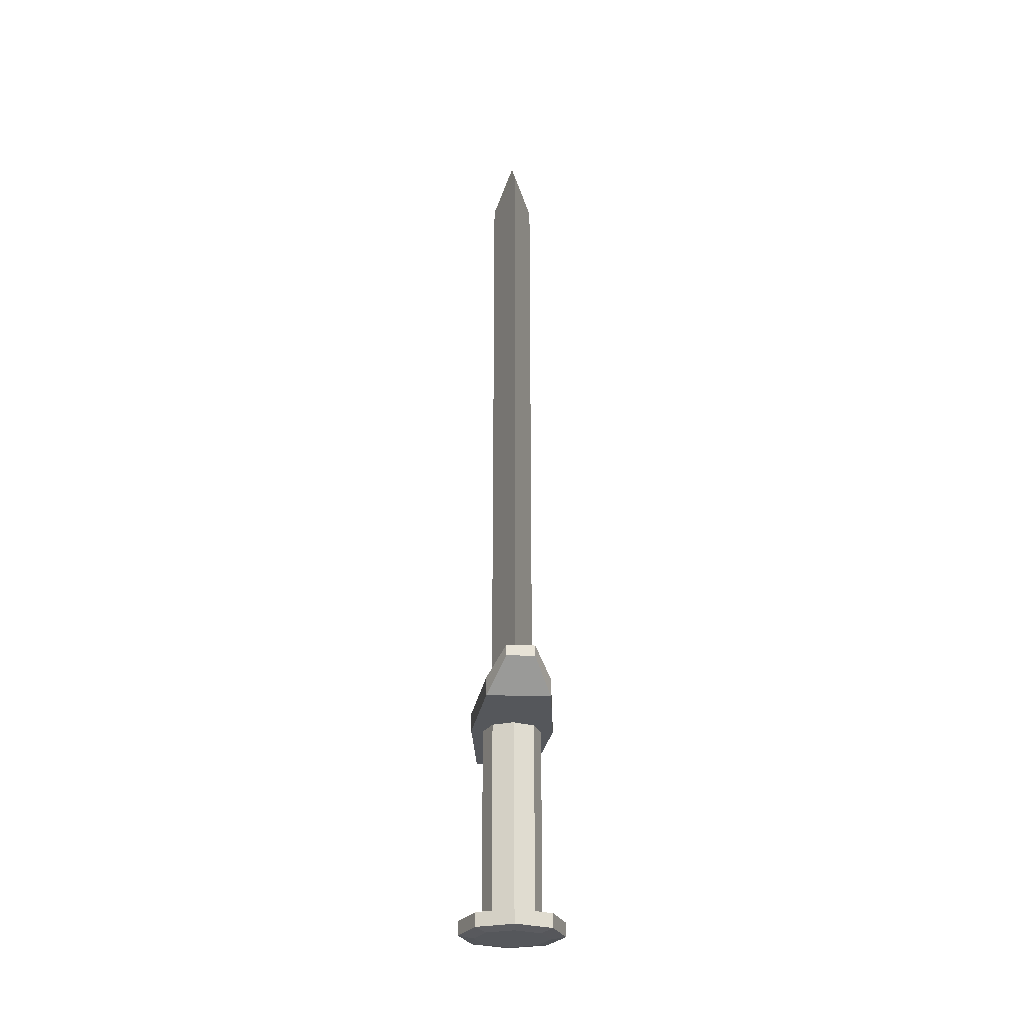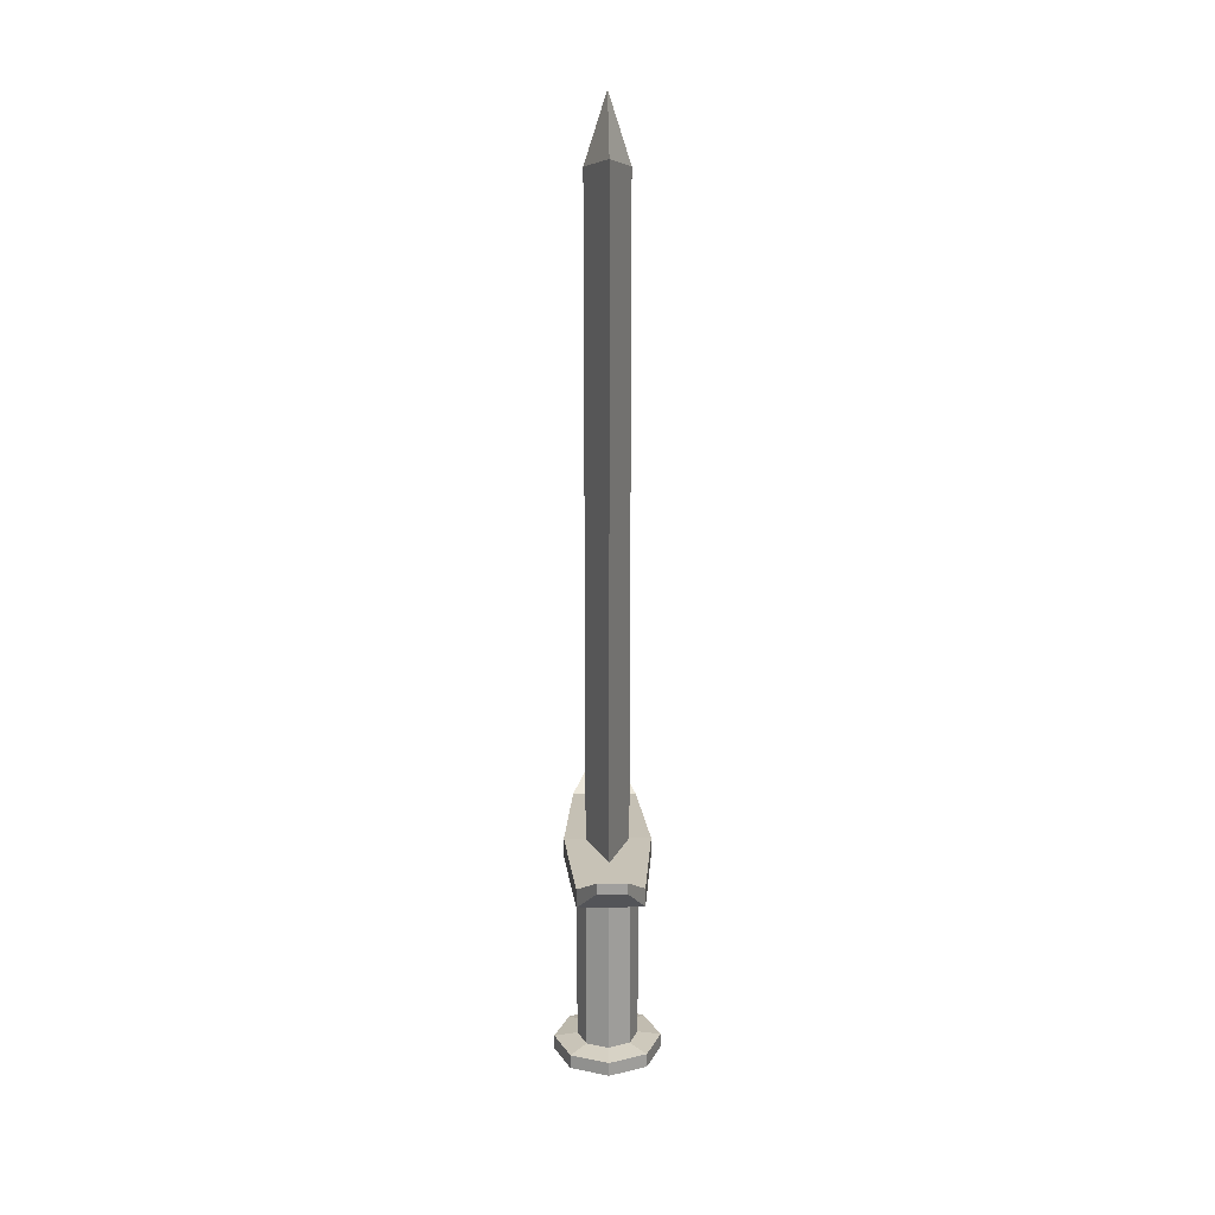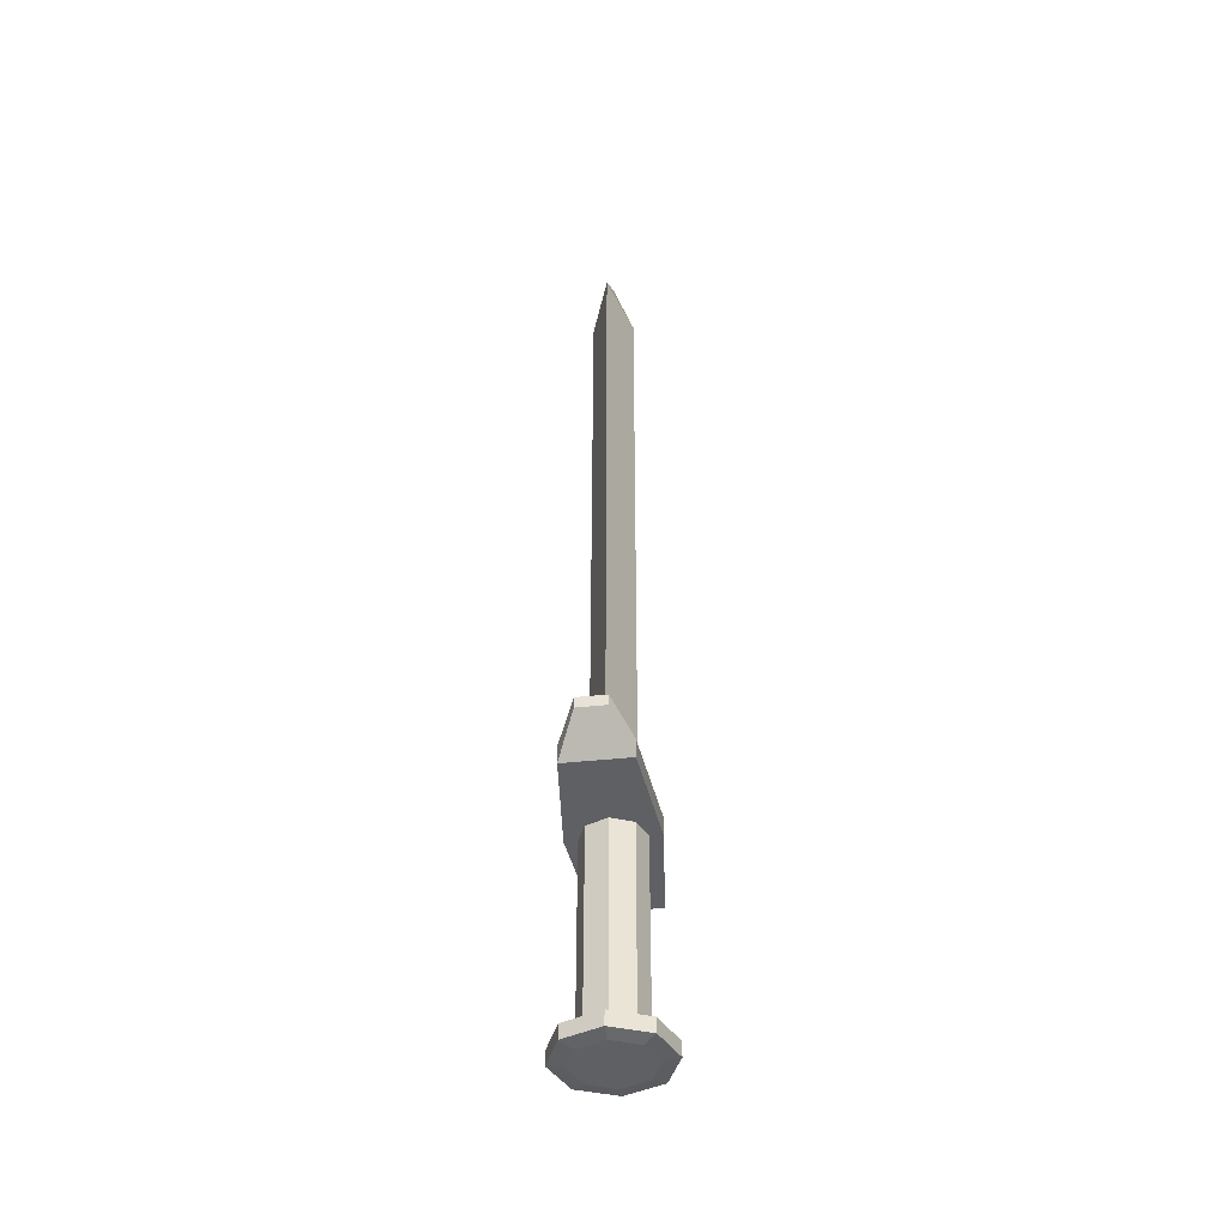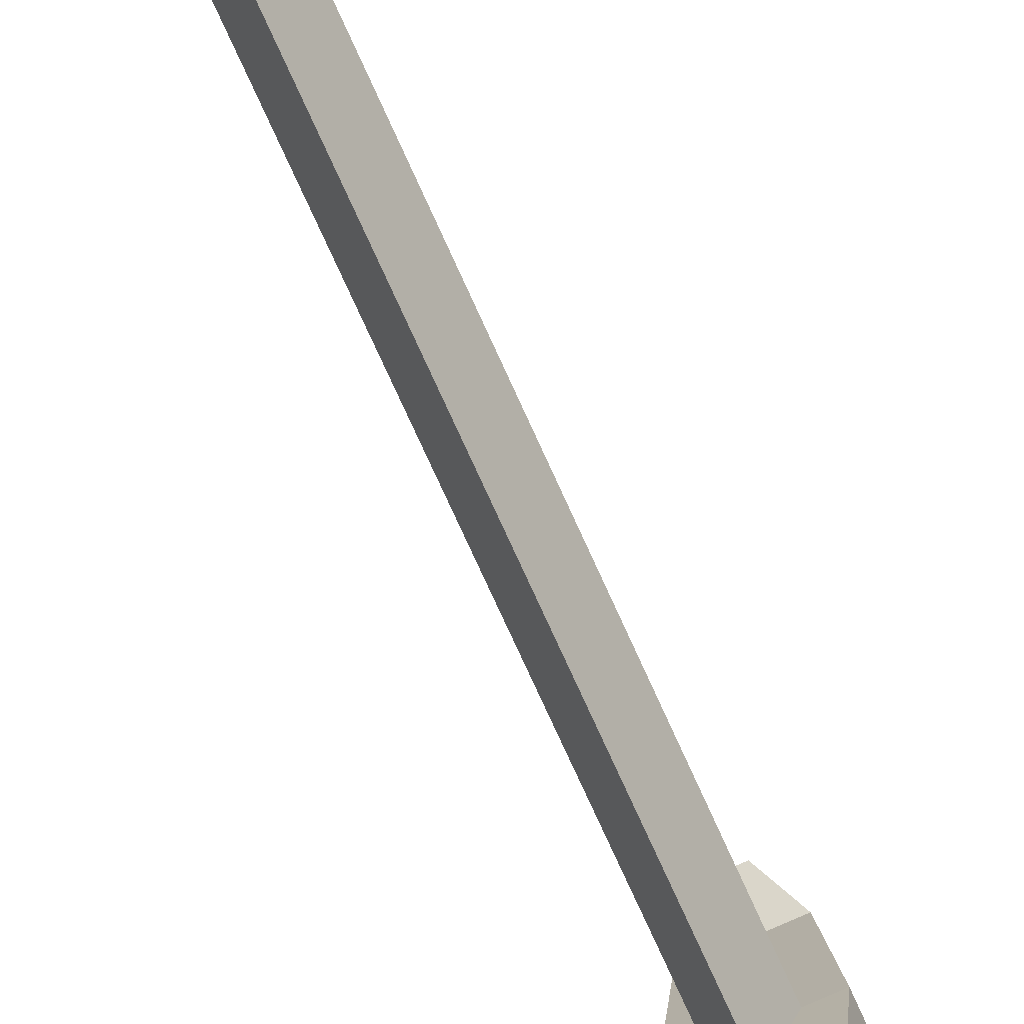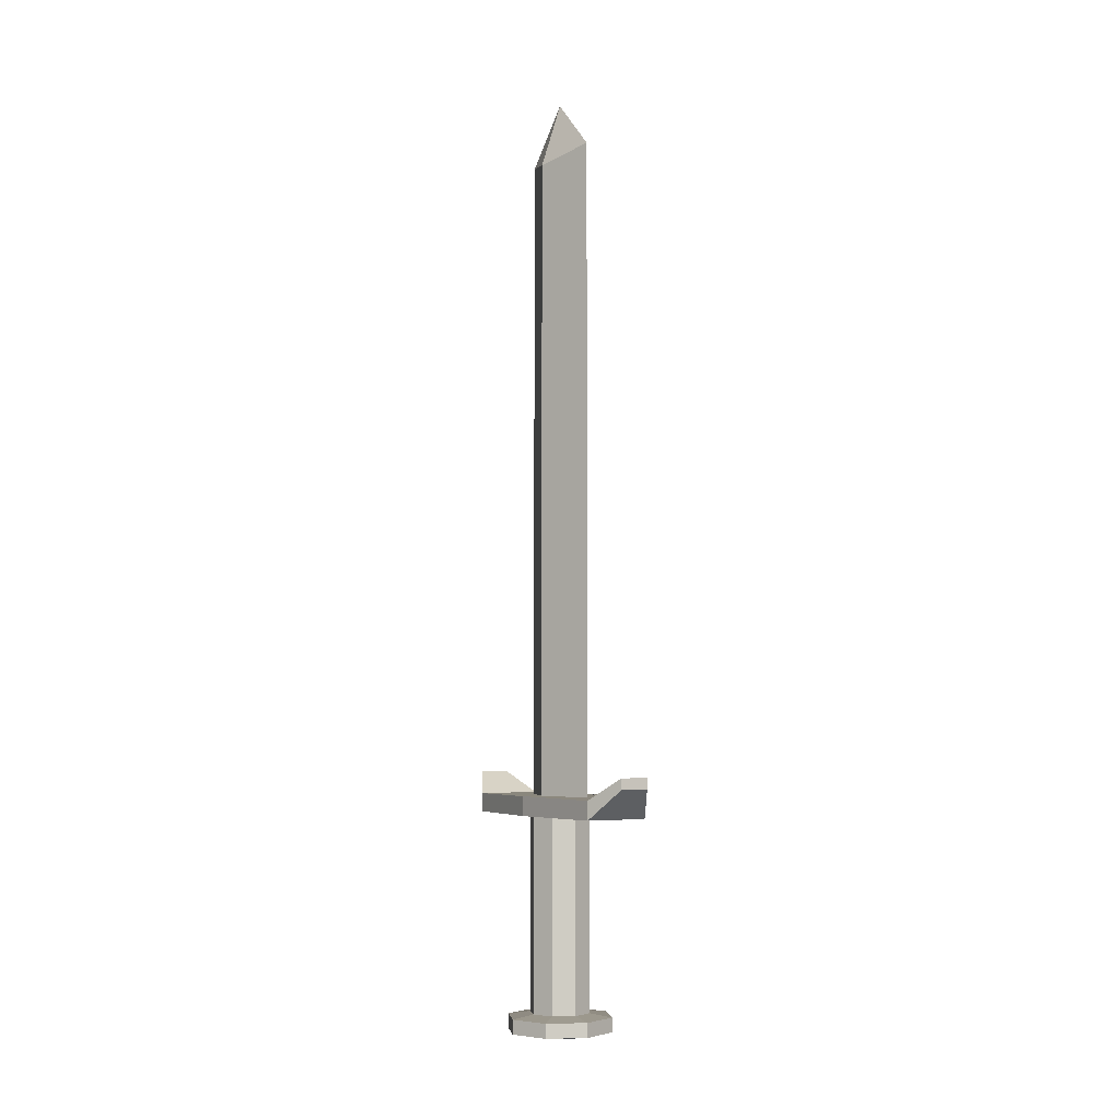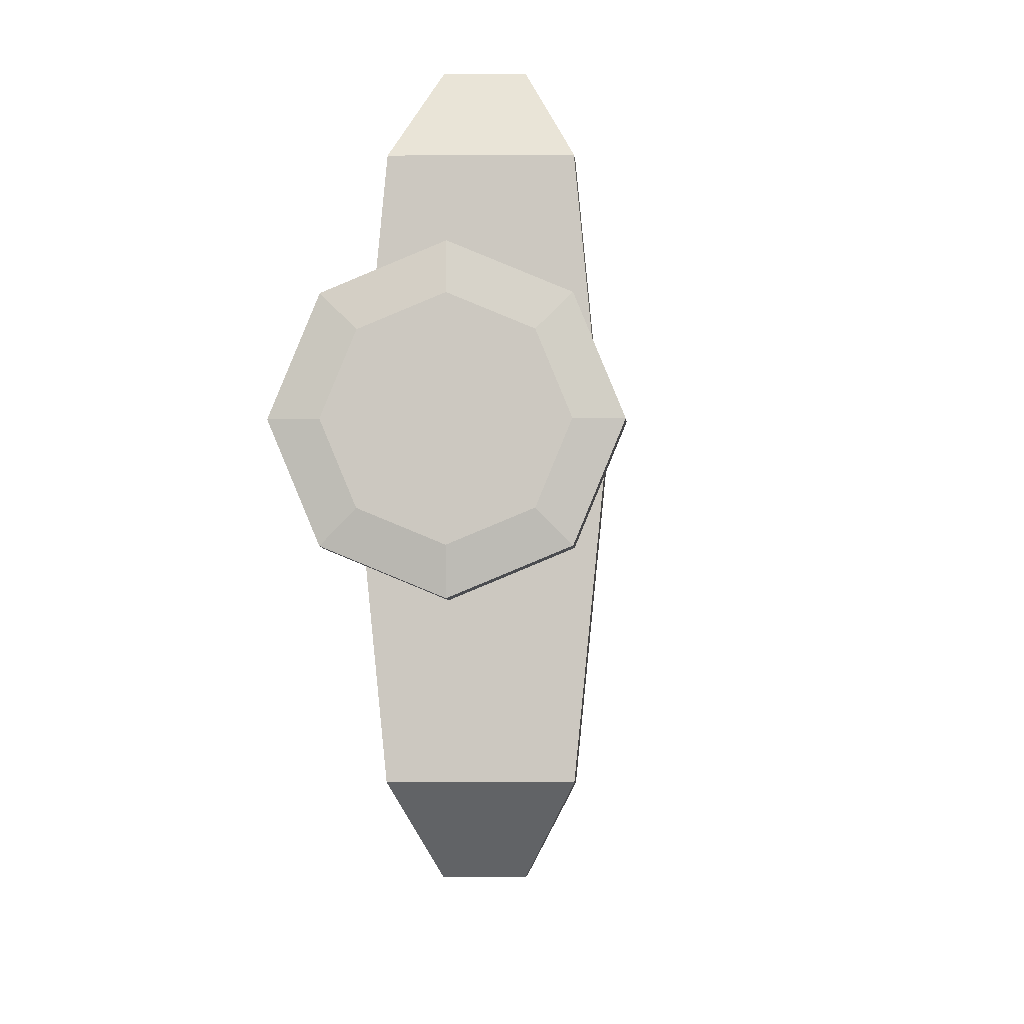
<metadata>
{"format":"obj","ext":"obj","renderer":"f3d","projection":"perspective","resolution":1024,"background":"white","views":[{"elev":-26.6,"azim":-3.5,"up":"+Y"},{"elev":18.8,"azim":178.3,"up":"+Y"},{"elev":-42.3,"azim":7.3,"up":"+Y"},{"elev":-75.8,"azim":-155.6,"up":"+Z"},{"elev":-4.8,"azim":-30.0,"up":"+Y"},{"elev":-3.4,"azim":2.4,"up":"+Z"}]}
</metadata>
<code>
o Cylinder
v 0 -1.409 -1
v 0 -1.079 -0.5655
v 0.7071 -1.409 -0.7071
v 0.3999 -1.079 -0.3999
v 1 -1.409 0
v 0.5655 -1.079 0
v 0.7071 -1.409 0.7071
v 0.3999 -1.079 0.3999
v 0 -1.409 1
v 0 -1.079 0.5655
v -0.7071 -1.409 0.7071
v -0.3999 -1.079 0.3999
v -1 -1.409 0
v -0.5655 -1.079 0
v -0.7071 -1.409 -0.7071
v -0.3999 -1.079 -0.3999
v 0.7071 -1.141 -0.7071
v 0 -1.141 -1
v 1 -1.141 0
v 0.7071 -1.141 0.7071
v 0 -1.141 1
v -0.7071 -1.141 0.7071
v -1 -1.141 0
v -0.7071 -1.141 -0.7071
v 0 2.551 -0.5655
v 0.3999 2.551 -0.3999
v 0.5655 2.551 0
v 0.3999 2.551 0.3999
v 0 2.551 0.5655
v -0.3999 2.551 0.3999
v -0.5655 2.551 0
v -0.3999 2.551 -0.3999
v -0.7932 2.551 0
v -0.5976 2.551 -2.007
v -0.5976 2.902 -2.007
v -0.2666 3.105 -2.614
v -0.2666 3.308 -2.614
v -0.7932 2.915 0
v -0.7071 -1.409 -0.7071
v -0.7046 -1.459 0
v -0.5655 -1.079 0
v -0.7071 -1.409 0.7071
v -0.3999 -1.079 0.3999
v 0.7046 -1.459 0
v -0.7071 -1.141 -0.7071
v -0.7071 -1.141 0.7071
v -0.3999 2.551 -0.3999
v -0.5655 2.551 0
v -0.3999 2.551 0.3999
v 0.3999 2.551 0.3999
v 0.5655 2.551 0
v 0.3999 2.551 -0.3999
v 0.7932 2.551 0
v 0.5976 2.551 -2.007
v 0.5976 2.902 -2.007
v 0.2666 3.105 -2.614
v 0.2666 3.308 -2.614
v 0.7932 2.915 0
v 0 -1.459 0.7046
v 0 -1.459 -0.7046
v -0.3999 -1.079 -0.3999
v 0 2.551 0.5655
v 0.3999 2.551 0.3999
v 0.3999 2.551 -0.3999
v 0 2.551 -0.5655
v -0.3999 2.551 -0.3999
v -0.3999 2.551 0.3999
v -0.5976 2.551 2.007
v -0.5976 2.902 2.007
v -0.2666 3.105 2.614
v -0.2666 3.308 2.614
v -0.4983 -1.459 0.4983
v -0.3999 -1.079 0.3999
v -0.4983 -1.459 -0.4983
v 0.4983 -1.459 -0.4983
v 0.4983 -1.459 0.4983
v -0.7071 -1.141 0.7071
v -0.3999 2.551 0.3999
v -0.3999 2.551 -0.3999
v 0.3999 2.551 -0.3999
v 0.3999 2.551 0.3999
v 0.5976 2.551 2.007
v 0.5976 2.902 2.007
v 0.2666 3.105 2.614
v 0.2666 3.308 2.614
v 0 2.915 0
v 0 16.14 0
v 0 2.902 -2.007
v 0 2.908 -1.004
v -0.3966 2.915 0
v 0.3966 2.915 0
v -0.3966 14.92 0
v 0.3966 14.92 0
v 0 2.902 2.007
v 0 2.908 1.004
v 0 15.15 -1.004
v 0 15.15 1.004
v 0 -1.409 1
v -0.7071 -1.409 0.7071
v -1 -1.409 0
v -0.7071 -1.409 -0.7071
v 0 -1.409 -1
v 0.7071 -1.409 -0.7071
v 1 -1.409 0
v 0.7071 -1.409 0.7071
f 26 25 32 31 30 29 28 27
f 34 35 37 36
f 47 48 49 29 50 51 52 25
f 54 56 57 55
f 63 27 64 65 66 31 67 62
f 68 70 71 69
f 78 62 81 51 80 65 79 48
f 82 83 85 84
f 38 35 34 33
f 38 33 68 69
f 71 70 84 85
f 68 82 84 70
f 71 85 83 94 69
f 68 33 53 82
f 34 54 53 33
f 34 36 56 54
f 37 57 56 36
f 37 35 88 55 57
f 35 38 90 86 89 88
f 38 69 94 95 86 90
f 58 83 82 53
f 54 55 58 53
f 88 89 86 91 58 55
f 86 95 94 83 58 91
f 1 18 17 3
f 3 17 19 5
f 5 19 20 7
f 7 20 21 9
f 11 22 23 13
f 13 23 24 15
f 2 4 17 18
f 4 6 19 17
f 6 8 20 19
f 8 10 21 20
f 12 14 23 22
f 14 16 24 23
f 16 2 18 24
f 1 39 45 18
f 42 9 21 46
f 43 46 21 10
f 59 72 40 74 60 75 44 76
f 72 59 98 99
f 40 72 99 100
f 74 40 100 101
f 60 74 101 102
f 75 60 102 103
f 44 75 103 104
f 76 44 104 105
f 59 76 105 98
f 8 6 27 28
f 4 2 25 26
f 2 16 32 25
f 14 12 30 31
f 10 8 28 29
f 6 4 26 27
f 12 10 29 30
f 14 31 66 61
f 93 91 95 97
f 93 96 89 91
f 92 97 95 90
f 92 90 89 96
f 96 87 92
f 97 92 87
f 96 93 87
f 97 87 93
l 31 33
l 51 53
l 77 99
l 86 87

</code>
